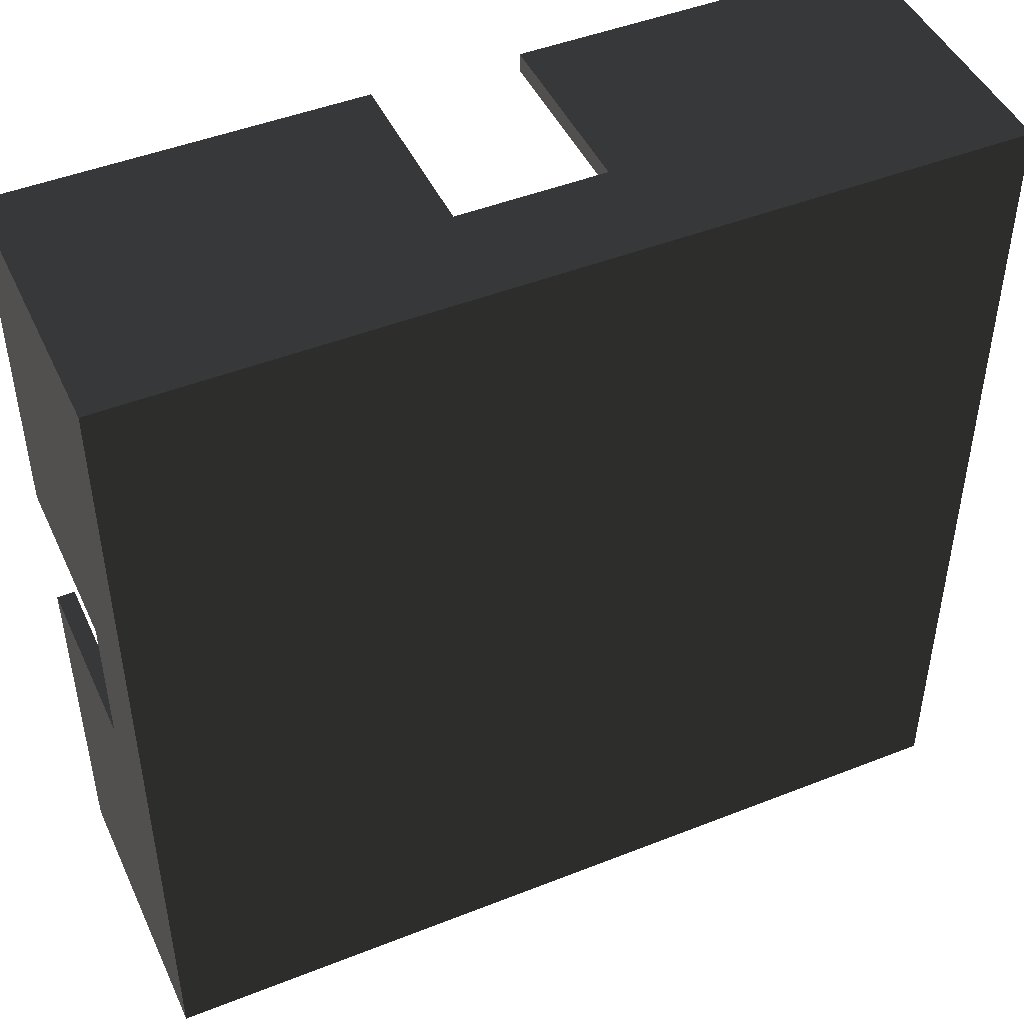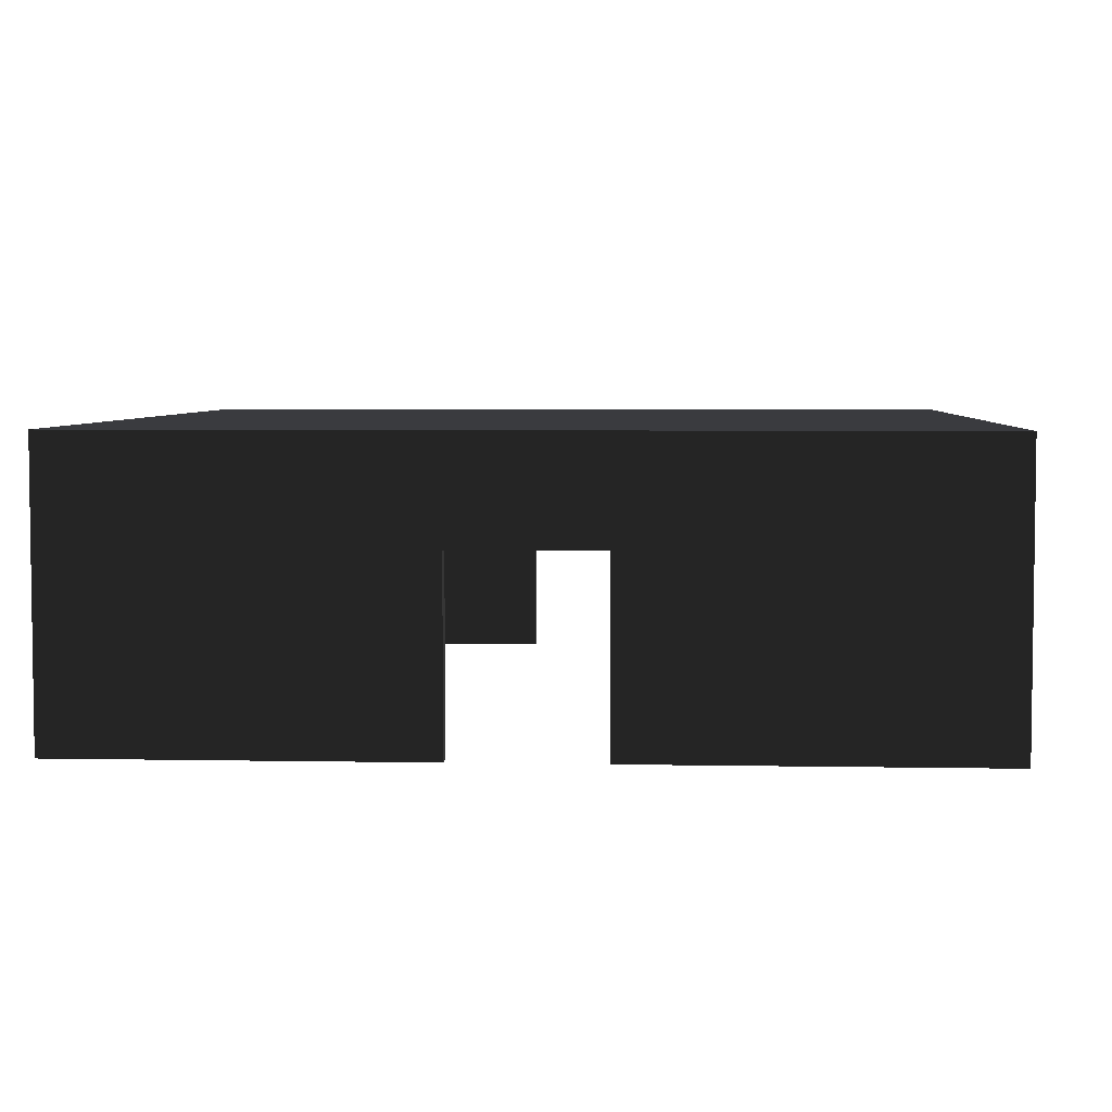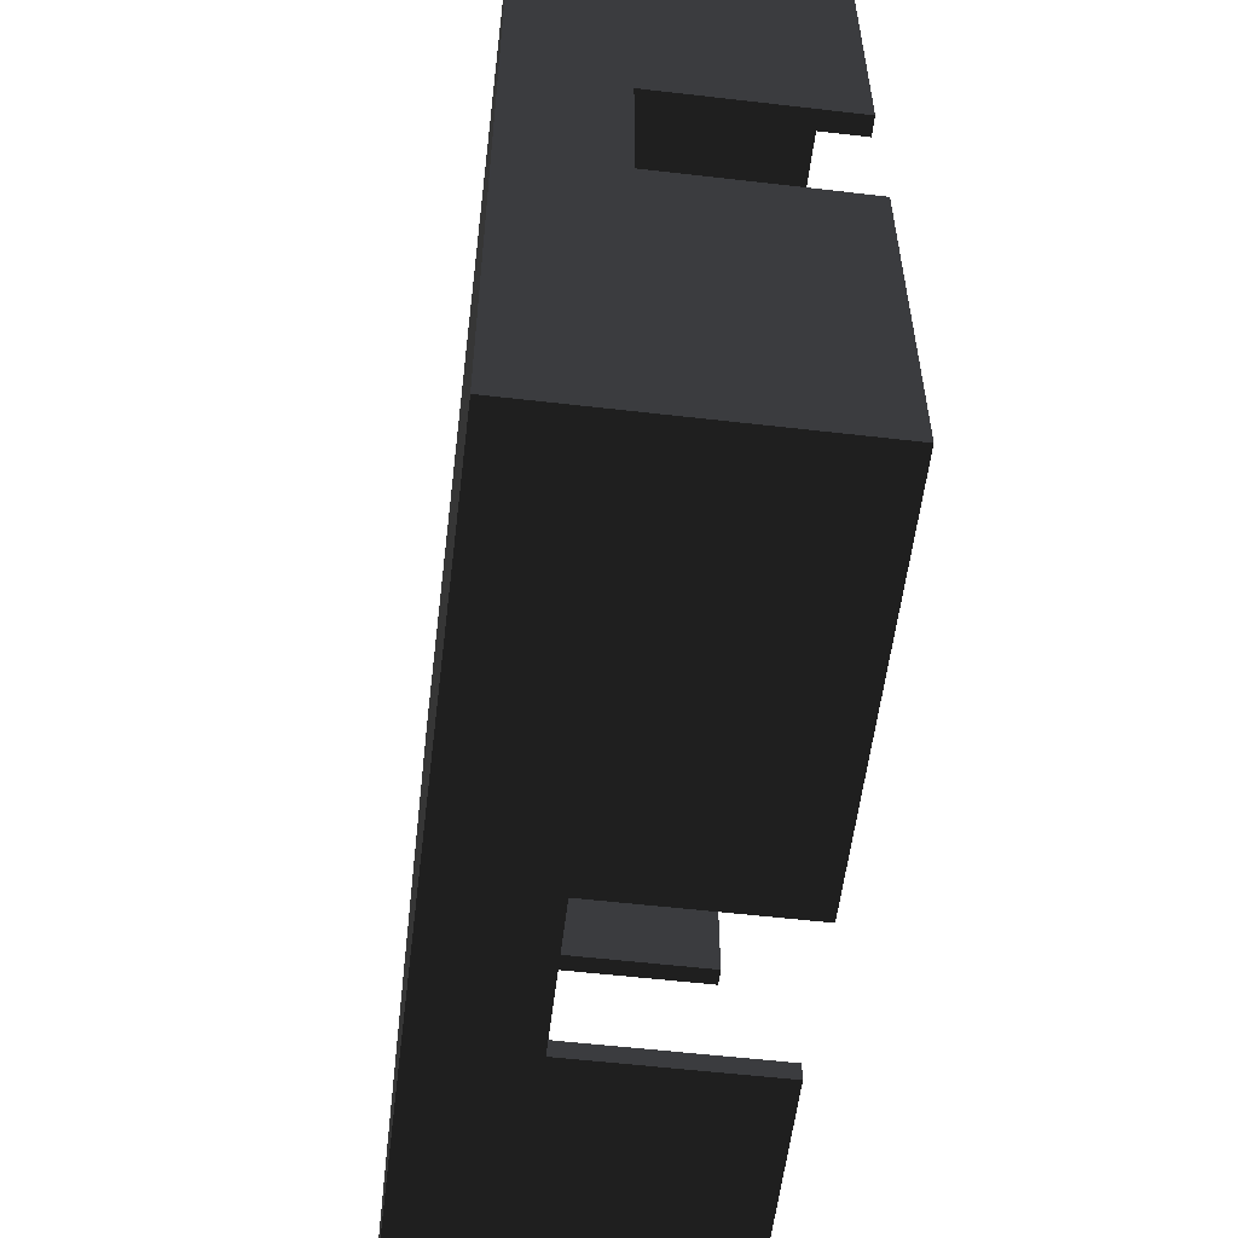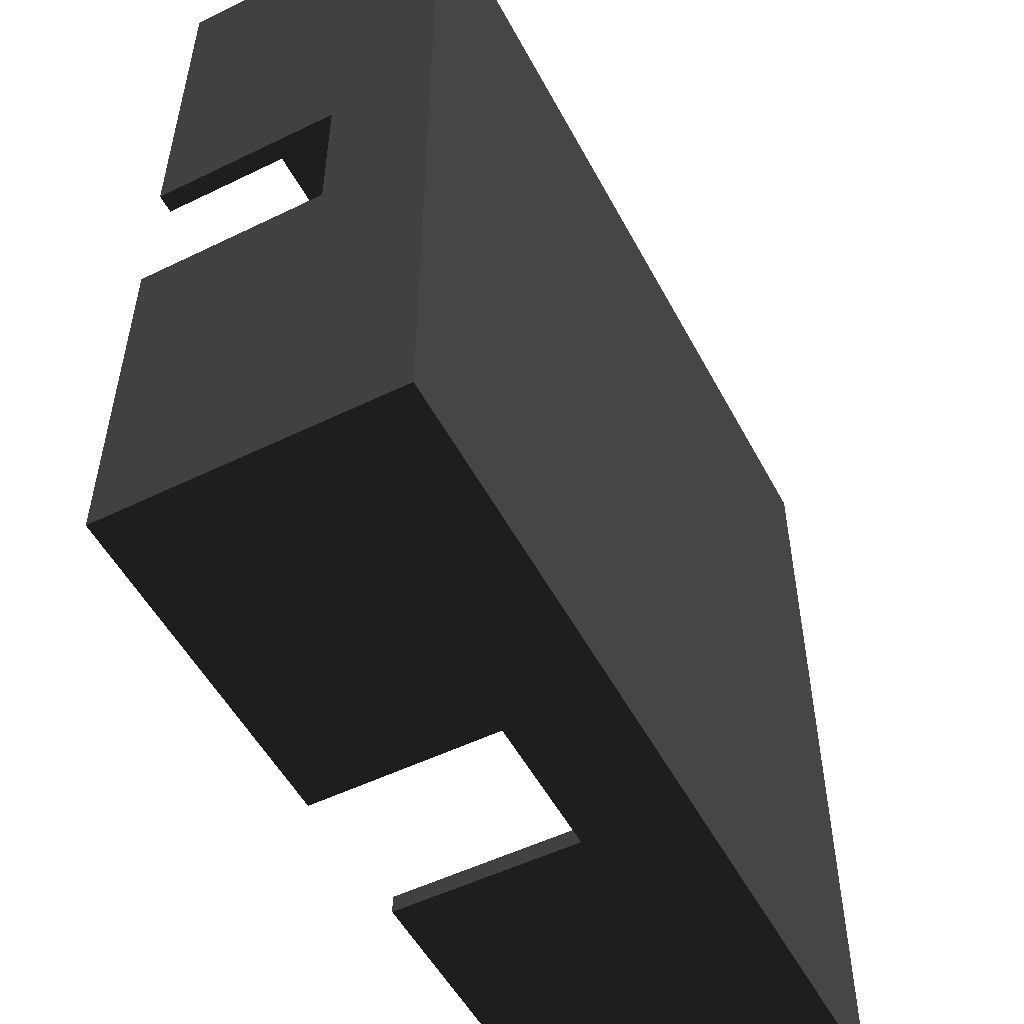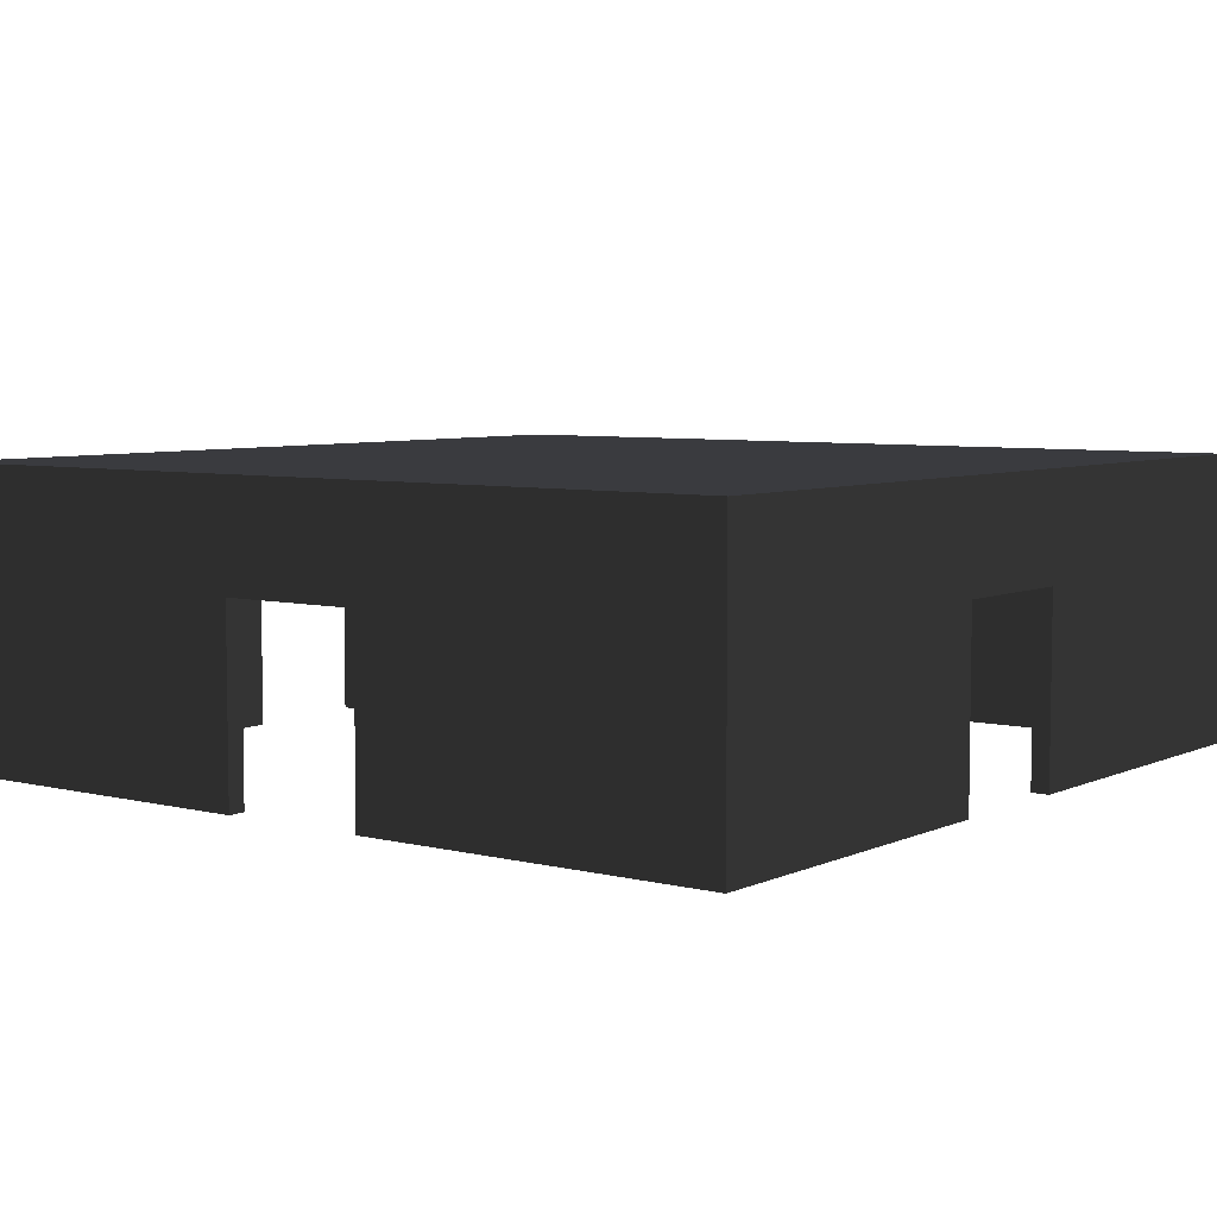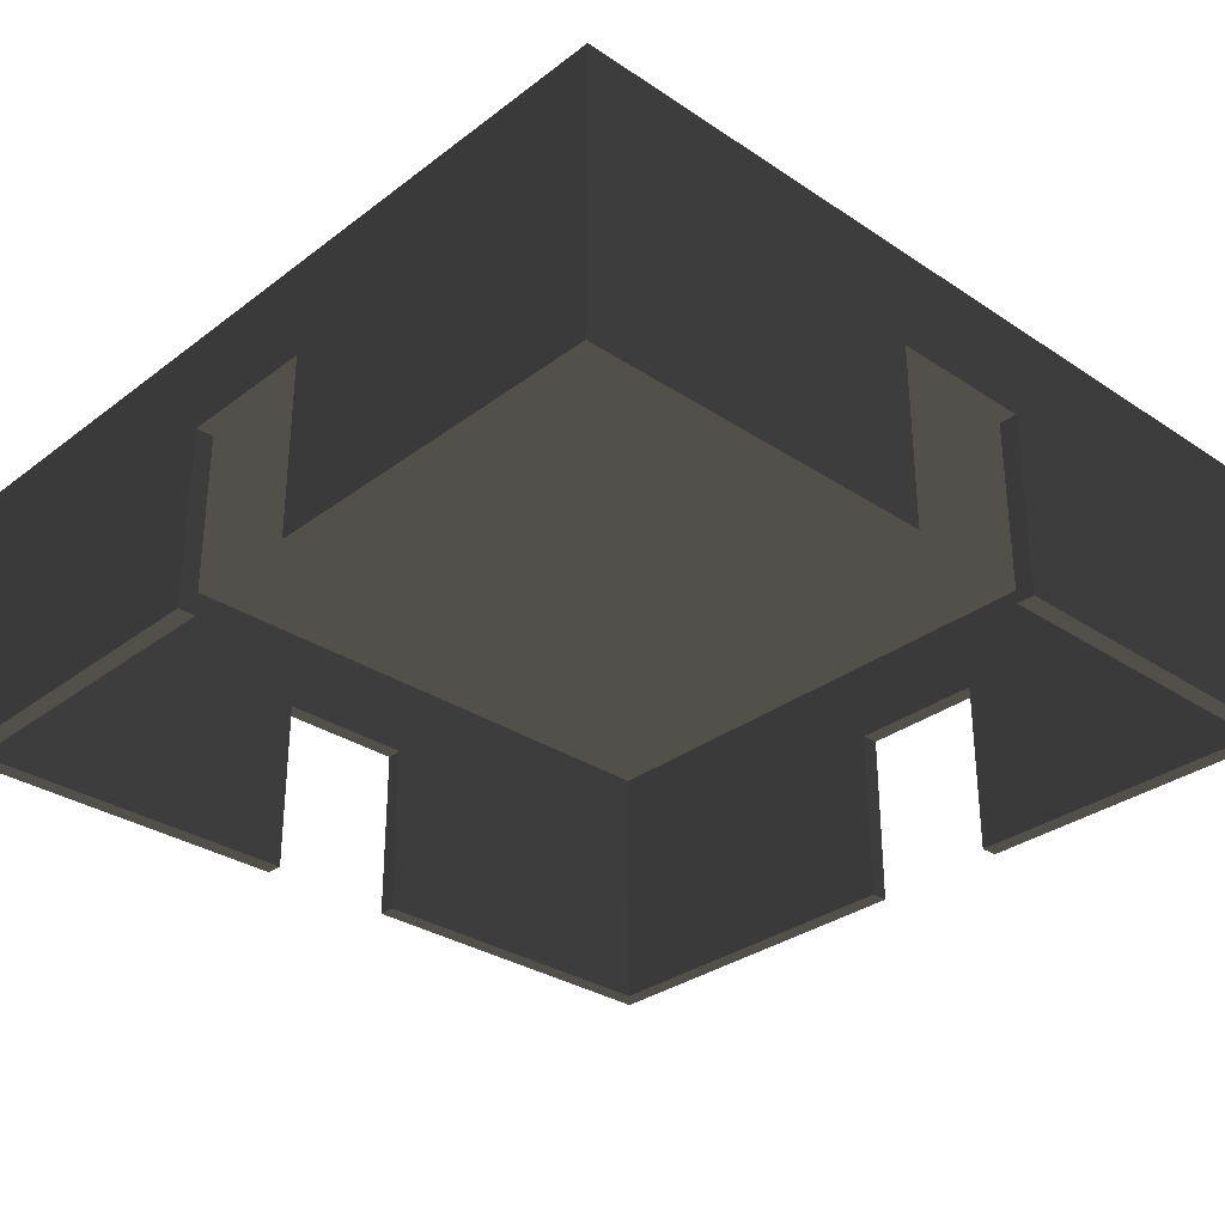
<metadata>
{"format":"obj","ext":"obj","renderer":"f3d","projection":"perspective","resolution":1024,"background":"white","views":[{"elev":46.6,"azim":-24.2,"up":"+Y"},{"elev":4.8,"azim":-176.6,"up":"+Z"},{"elev":-56.9,"azim":83.1,"up":"+Y"},{"elev":-52.7,"azim":-62.4,"up":"+Y"},{"elev":6.0,"azim":127.0,"up":"+Z"},{"elev":-31.4,"azim":-133.2,"up":"+Z"}]}
</metadata>
<code>
v -316.2 -57.49 31.18
v 316.2 -57.49 31.18
v 330 -57.49 31.18
v -330 -57.49 31.18
v 330 -57.49 -110
v -330 -57.49 -110
v 324.2 -57.49 -110
v 316.2 -57.49 -110
v -321.8 -57.49 -110
v -316.2 -57.49 -110
v -316.2 53.09 31.18
v 316.2 53.09 31.18
v 330 53.09 31.18
v -330 53.09 31.18
v 330 53.09 -110
v -330 53.09 -110
v 321.8 53.09 -110
v 316.2 53.09 -110
v -324.1 53.09 -110
v -316.2 53.09 -110
v 330 330 -110
v 316.2 316.2 -110
v -55.29 316.4 -110
v -55.29 316.2 -110
v -55.29 316.2 31.17
v -55.29 330 31.17
v -55.29 330 -110
v 55.29 316.2 -110
v 55.29 320.3 -110
v 55.29 330 -110
v 55.29 330 31.17
v 55.29 316.2 31.17
v 330 330 110
v -330 330 110
v 316.2 -60.82 -110
v -60.82 316.2 -110
v -316.2 316.2 -110
v -316.2 60.82 -110
v -316.2 307.3 -110
v -330 330 -110
v 316.2 -307.3 -110
v -316.2 316.2 96.25
v 316.2 316.2 96.25
v -72.85 -316.2 31.17
v 37.73 -316.2 31.17
v 316.2 -316.2 -110
v 316.2 -316.2 96.25
v -316.2 -316.2 96.25
v -330 -330 110
v 330 -330 110
v 37.73 -330 31.17
v -72.85 -330 31.17
v -72.85 -330 -110
v 37.73 -330 -110
v 330 -330 -110
v -72.85 -321 -110
v -72.85 -316.2 -110
v -316.2 -316.2 -110
v -330 -330 -110
v 37.73 -317.1 -110
v 60.82 -316.2 -110
v 37.73 -316.2 -110
g group0
g group1
g group2
f 38 19 20
f 19 38 40
f 9 58 10
f 22 18 17
f 55 8 35
f 8 55 7
f 19 40 16
f 58 6 59
f 6 58 9
f 15 22 17
f 22 15 21
f 55 5 7
f 14 34 49
f 14 40 34
f 40 14 16
f 49 4 14
f 49 6 4
f 6 49 59
f 3 50 33
f 3 55 50
f 55 3 5
f 33 13 3
f 33 15 13
f 15 33 21
f 12 43 47
f 12 22 43
f 22 12 18
f 47 2 12
f 47 8 2
f 47 35 8
f 47 41 35
f 41 47 46
f 1 48 42
f 1 58 48
f 58 1 10
f 42 11 1
f 42 20 11
f 42 38 20
f 42 39 38
f 39 42 37
f 3 12 2
f 12 3 13
f 1 14 4
f 14 1 11
f 17 13 15
f 17 12 13
f 12 17 18
f 19 11 20
f 19 14 11
f 14 19 16
f 1 9 10
f 1 6 9
f 6 1 4
f 3 7 5
f 3 8 7
f 8 3 2
f 61 62 60
f 56 58 59
f 58 56 57
f 55 60 54
f 60 55 61
f 56 59 53
f 51 50 55
f 52 50 51
f 52 49 50
f 53 49 52
f 49 53 59
f 51 55 54
f 58 57 44
f 47 61 46
f 47 62 61
f 47 45 62
f 47 44 45
f 48 44 47
f 44 48 58
f 51 44 52
f 44 51 45
f 51 62 45
f 51 60 62
f 60 51 54
f 44 53 52
f 44 56 53
f 56 44 57
f 47 42 48
f 42 47 43
f 55 41 46
f 39 40 38
f 40 37 36
f 41 55 35
f 40 39 37
f 55 46 61
f 49 33 50
f 33 49 34
f 32 30 31
f 32 29 30
f 29 32 28
f 26 24 25
f 26 23 24
f 23 26 27
f 32 26 25
f 26 32 31
f 32 43 22
f 25 43 32
f 36 25 24
f 25 42 43
f 36 42 25
f 42 36 37
f 32 22 28
f 40 27 26
f 33 30 21
f 33 31 30
f 33 26 31
f 34 26 33
f 26 34 40
f 21 30 29
f 23 40 36
f 40 23 27
f 22 29 28
f 29 22 21
f 24 23 36

</code>
